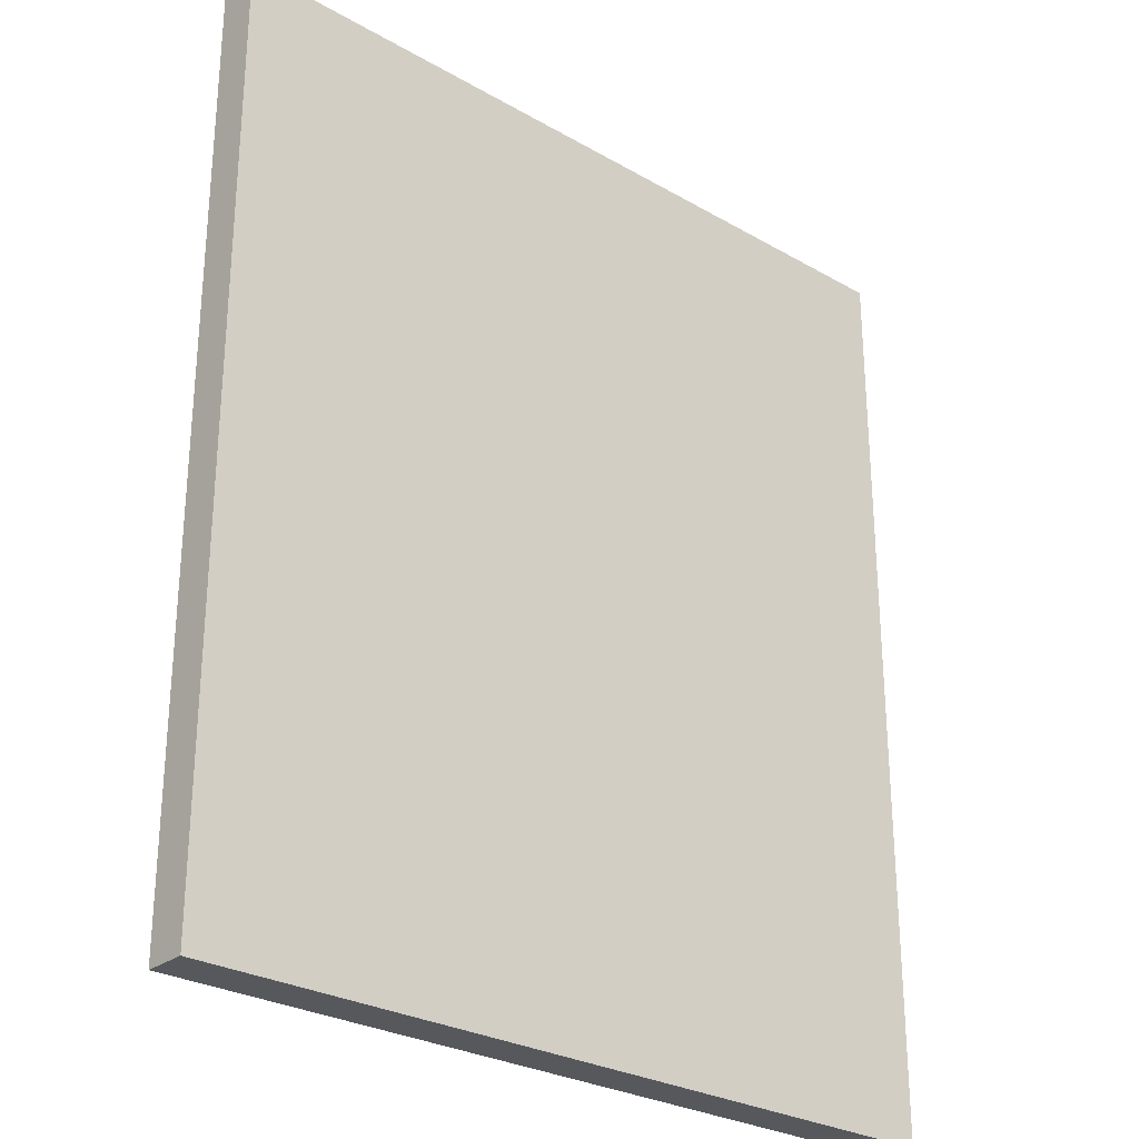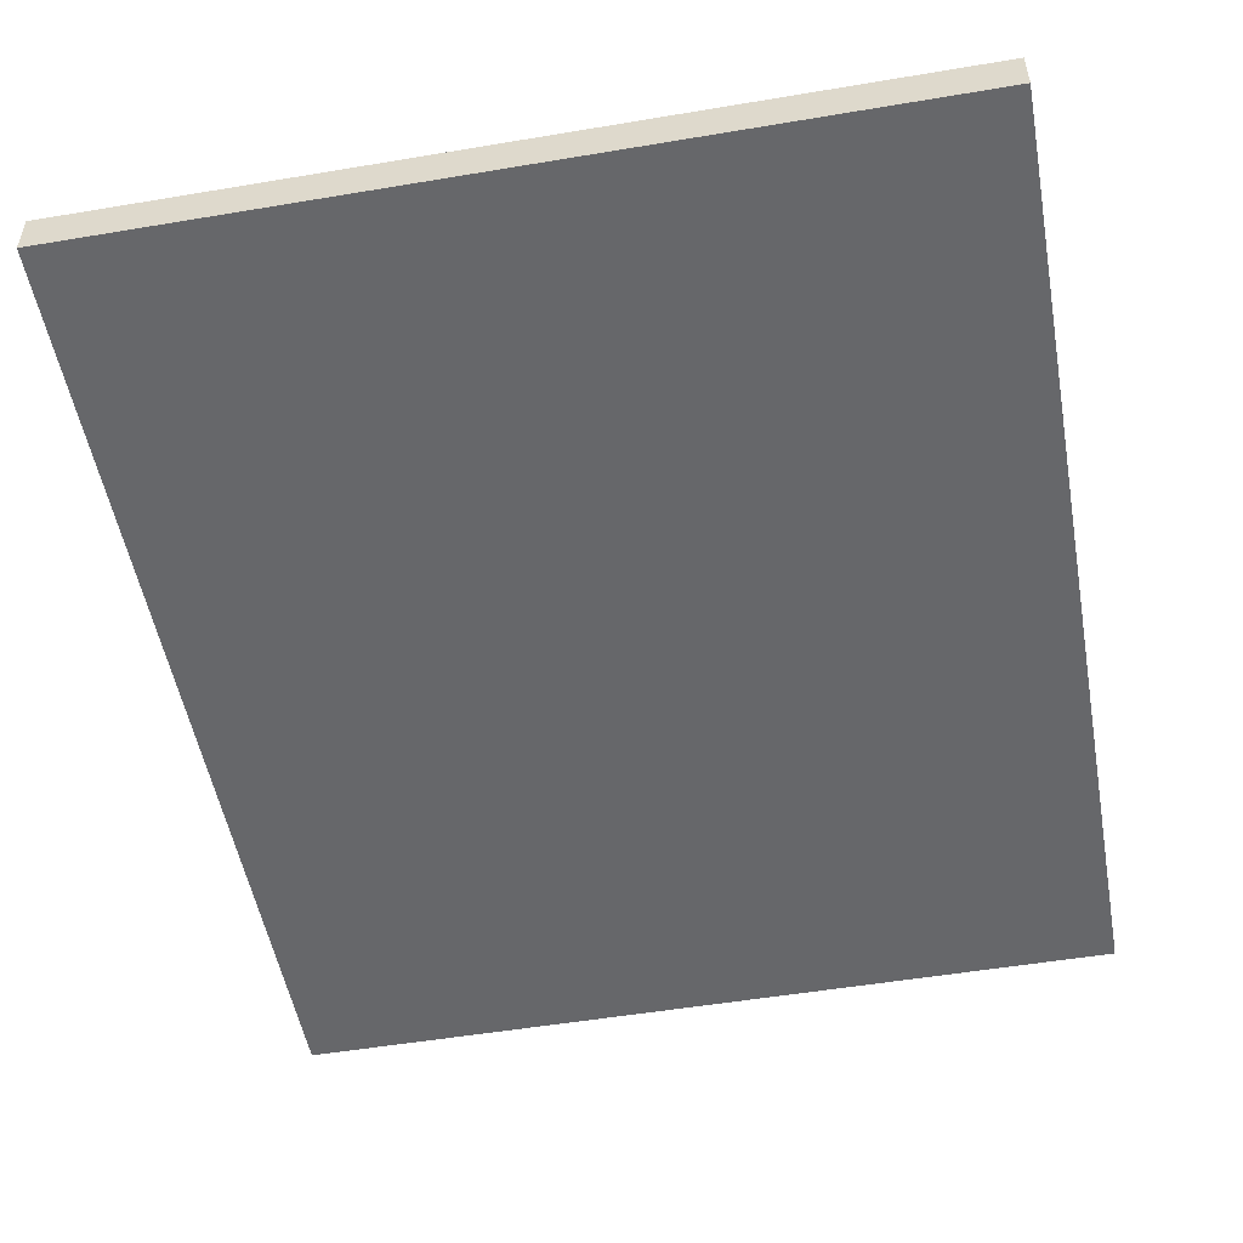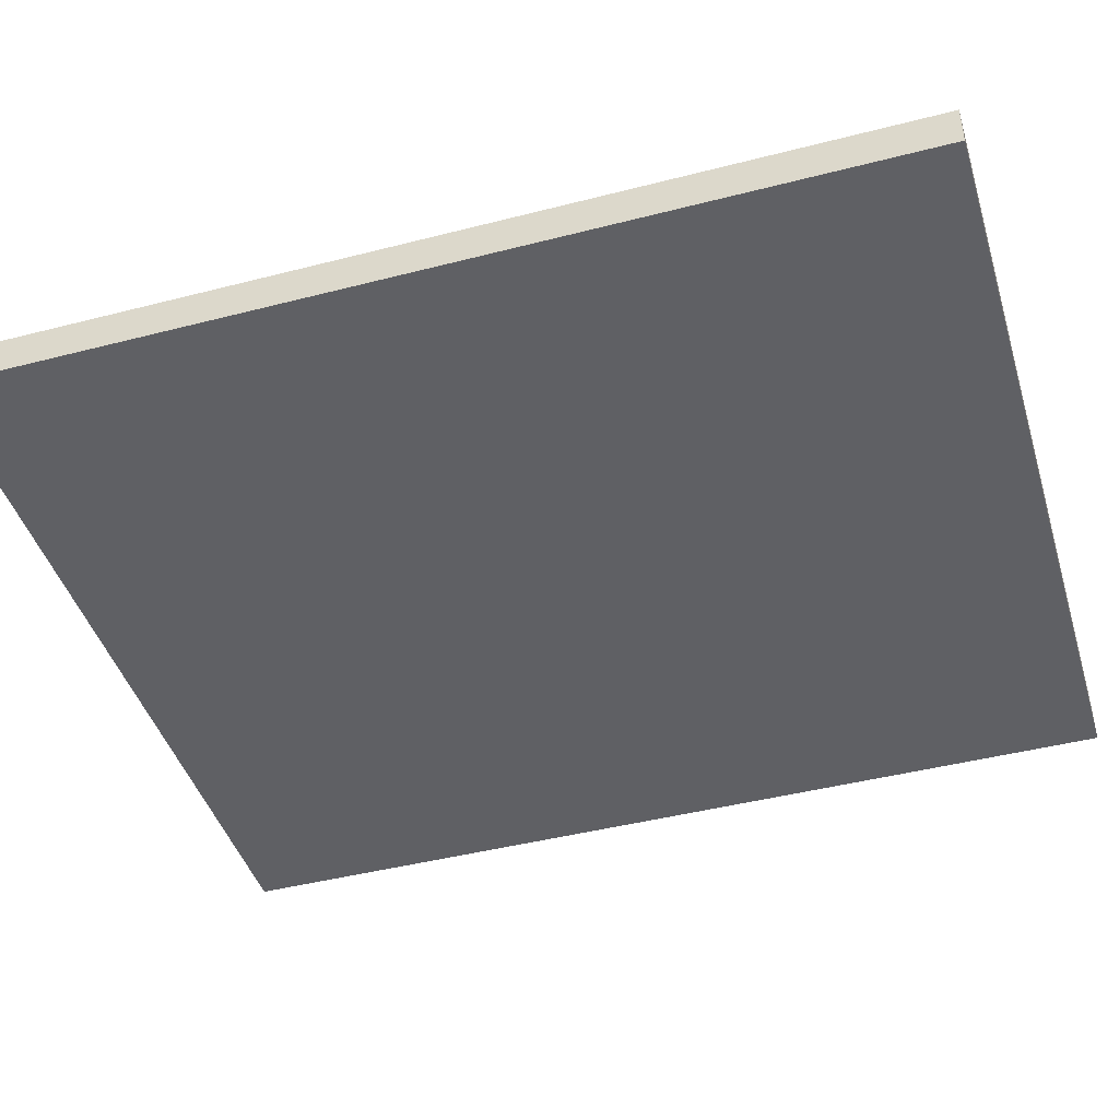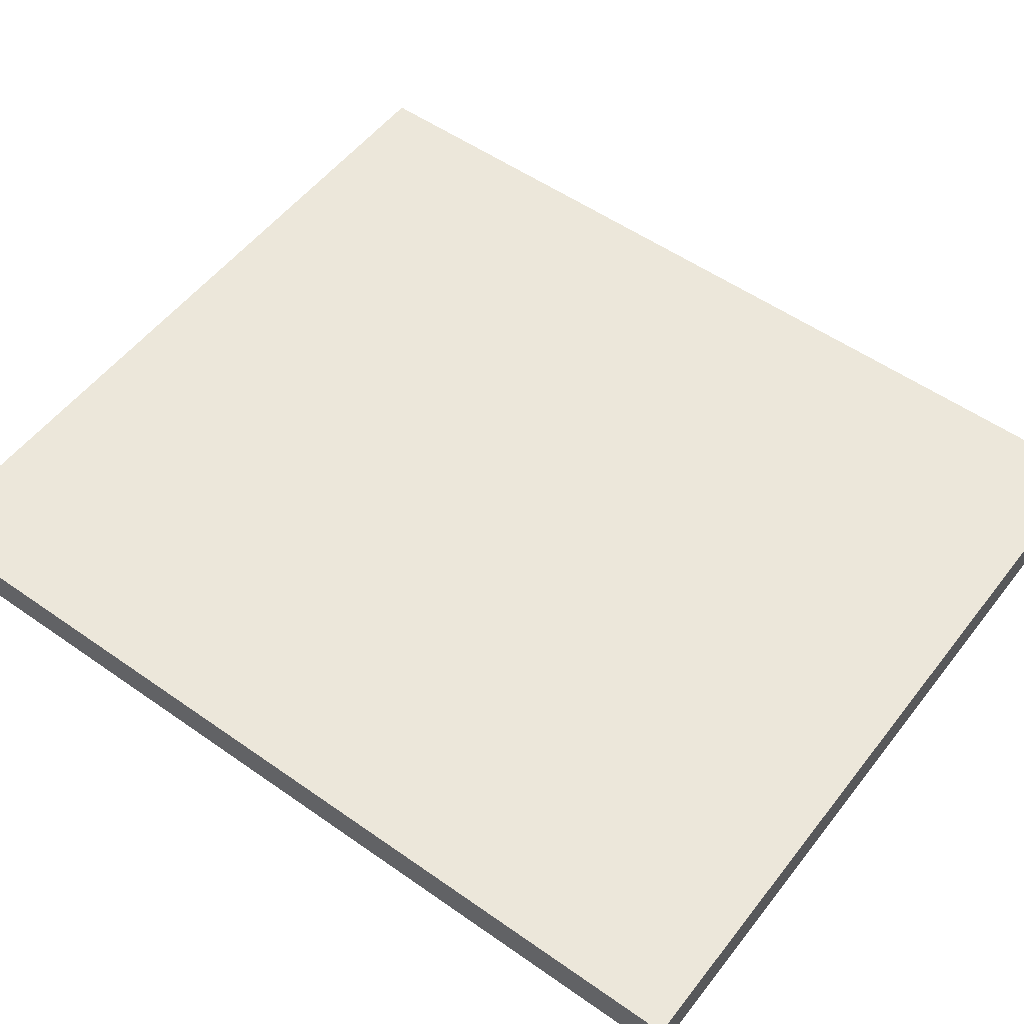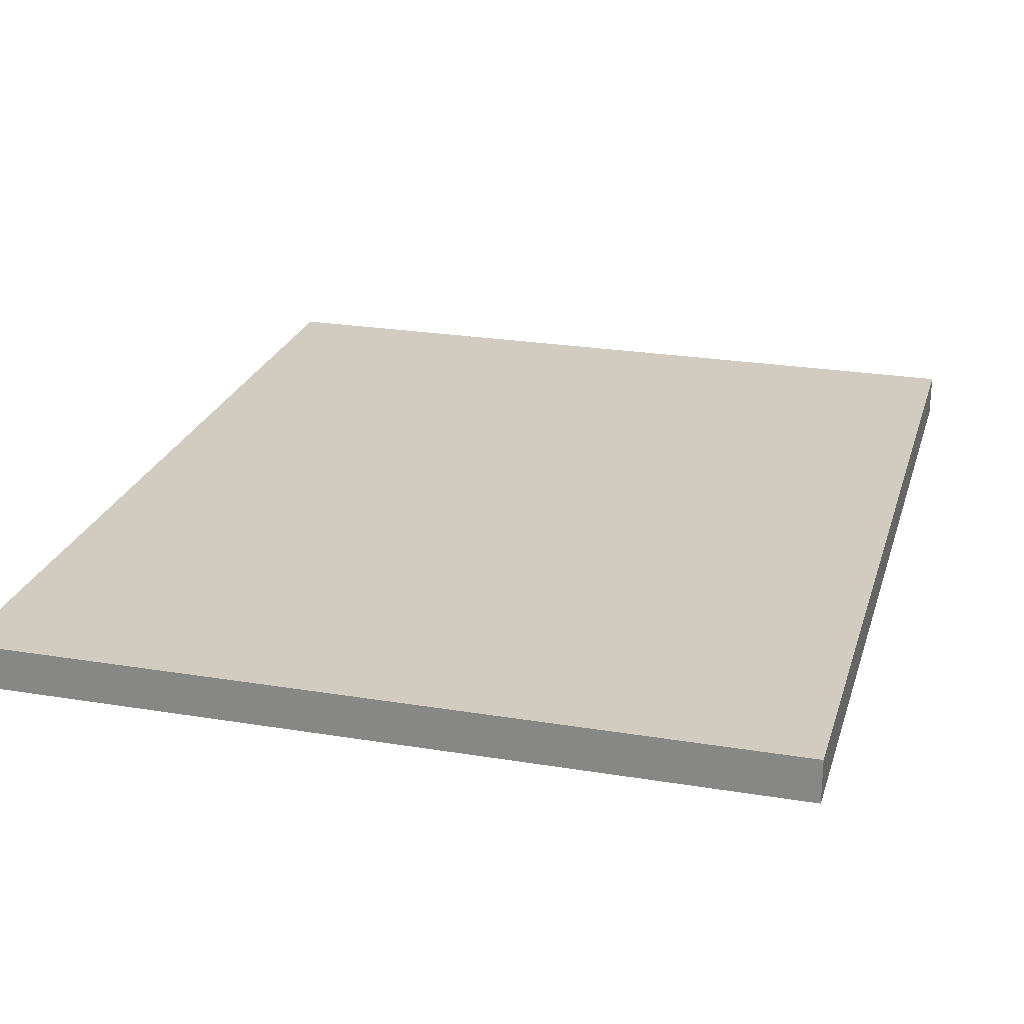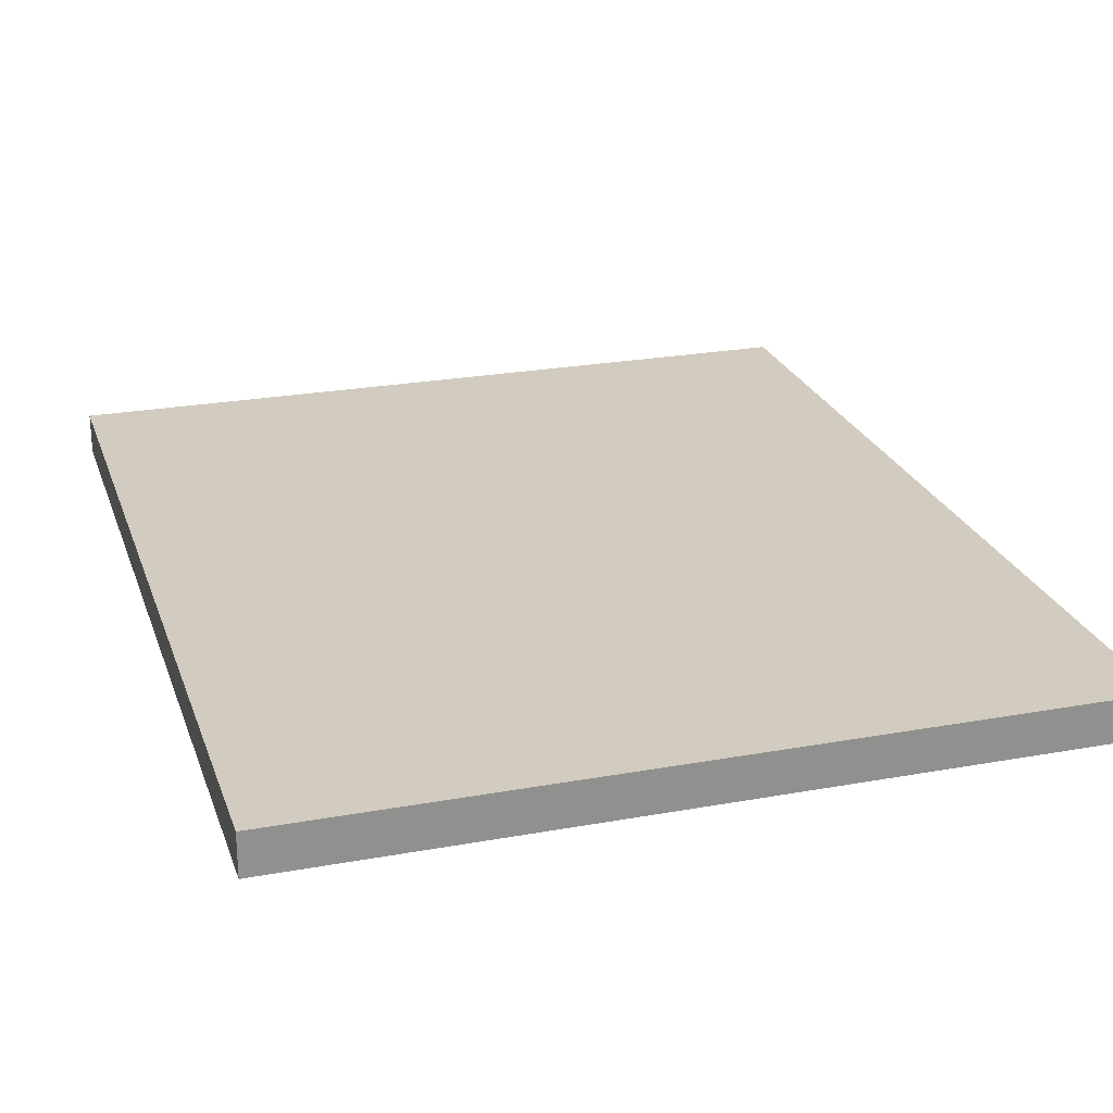
<metadata>
{"format":"obj","ext":"obj","renderer":"f3d","projection":"perspective","resolution":1024,"background":"white","views":[{"elev":-27.8,"azim":138.8,"up":"+Z"},{"elev":-52.1,"azim":10.3,"up":"+Y"},{"elev":-44.0,"azim":-73.2,"up":"+Y"},{"elev":53.5,"azim":126.9,"up":"+Y"},{"elev":24.1,"azim":15.3,"up":"+Y"},{"elev":24.2,"azim":-16.8,"up":"+Y"}]}
</metadata>
<code>
v -3.75 0 4.4
v 3.75 0 4.4
v 3.75 0.4 4.4
v -3.75 0.4 4.4
v -3.75 0 -4.4
v -3.75 0 4.4
v -3.75 0.4 4.4
v -3.75 0.4 -4.4
v 3.75 0 -4.4
v -3.75 0 -4.4
v -3.75 0.4 -4.4
v 3.75 0.4 -4.4
v 3.75 0 4.4
v 3.75 0 -4.4
v 3.75 0.4 -4.4
v 3.75 0.4 4.4
v 3.75 0.4 4.4
v 3.75 0.4 -4.4
v -3.75 0.4 -4.4
v -3.75 0.4 4.4
v 3.75 0 -4.4
v 3.75 0 4.4
v -3.75 0 4.4
v -3.75 0 -4.4
g 38a2b7fe-e363-11ea-94e4-54bf646e7e1f
f 1 2 4
f 4 2 3
g 38a3f092-e363-11ea-96f7-54bf646e7e1f
f 5 6 8
f 8 6 7
g 38a52922-e363-11ea-bc31-54bf646e7e1f
f 9 10 12
f 12 10 11
g 38a661a2-e363-11ea-b8a8-54bf646e7e1f
f 13 14 16
f 16 14 15
g 38a77334-e363-11ea-8b07-54bf646e7e1f
f 17 18 20
f 20 18 19
g 38a8d2c8-e363-11ea-b930-54bf646e7e1f
f 22 23 21
f 21 23 24

</code>
